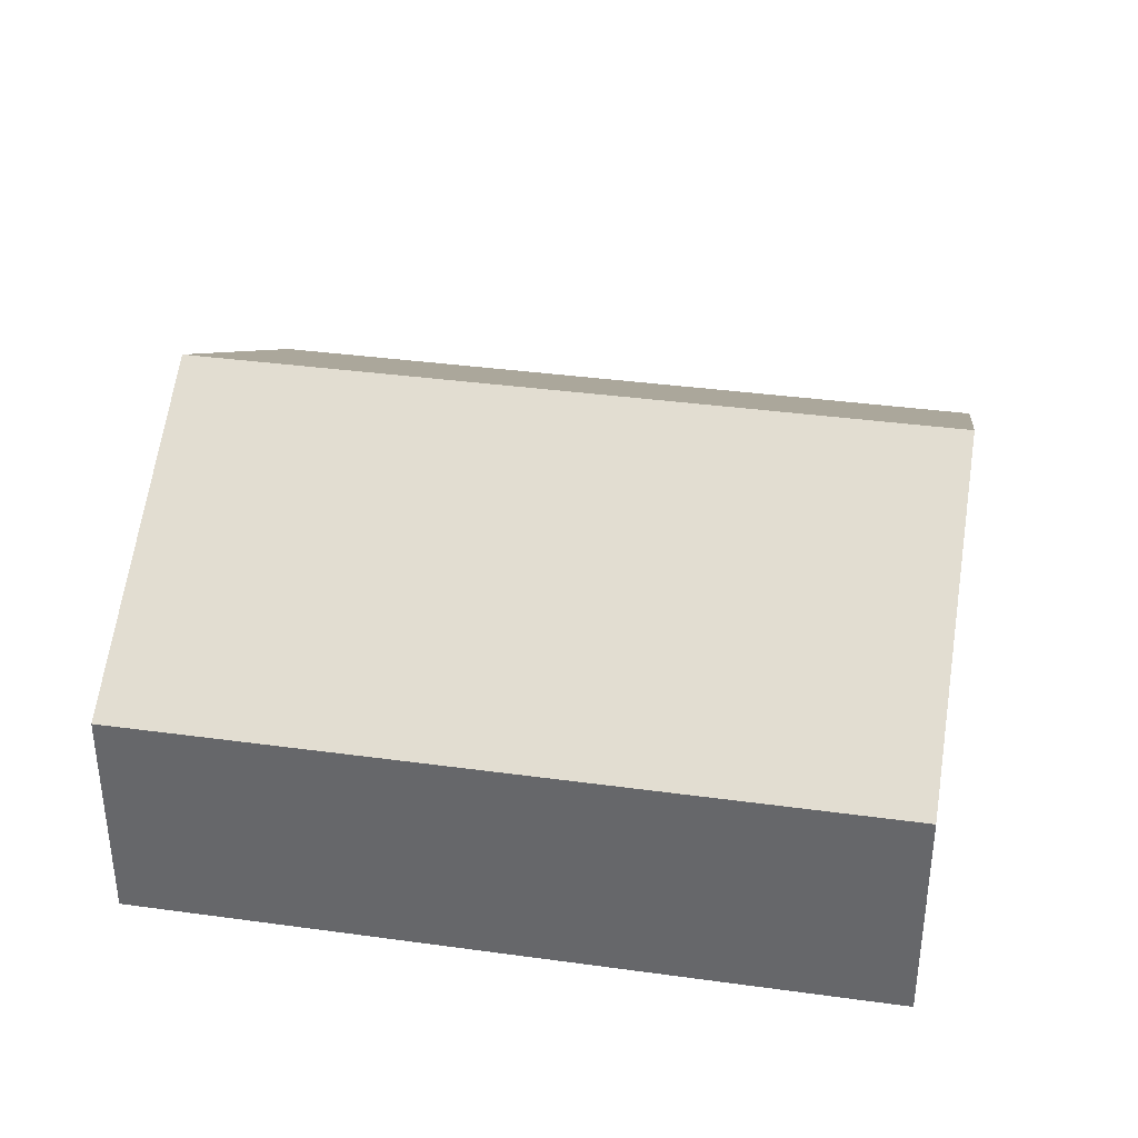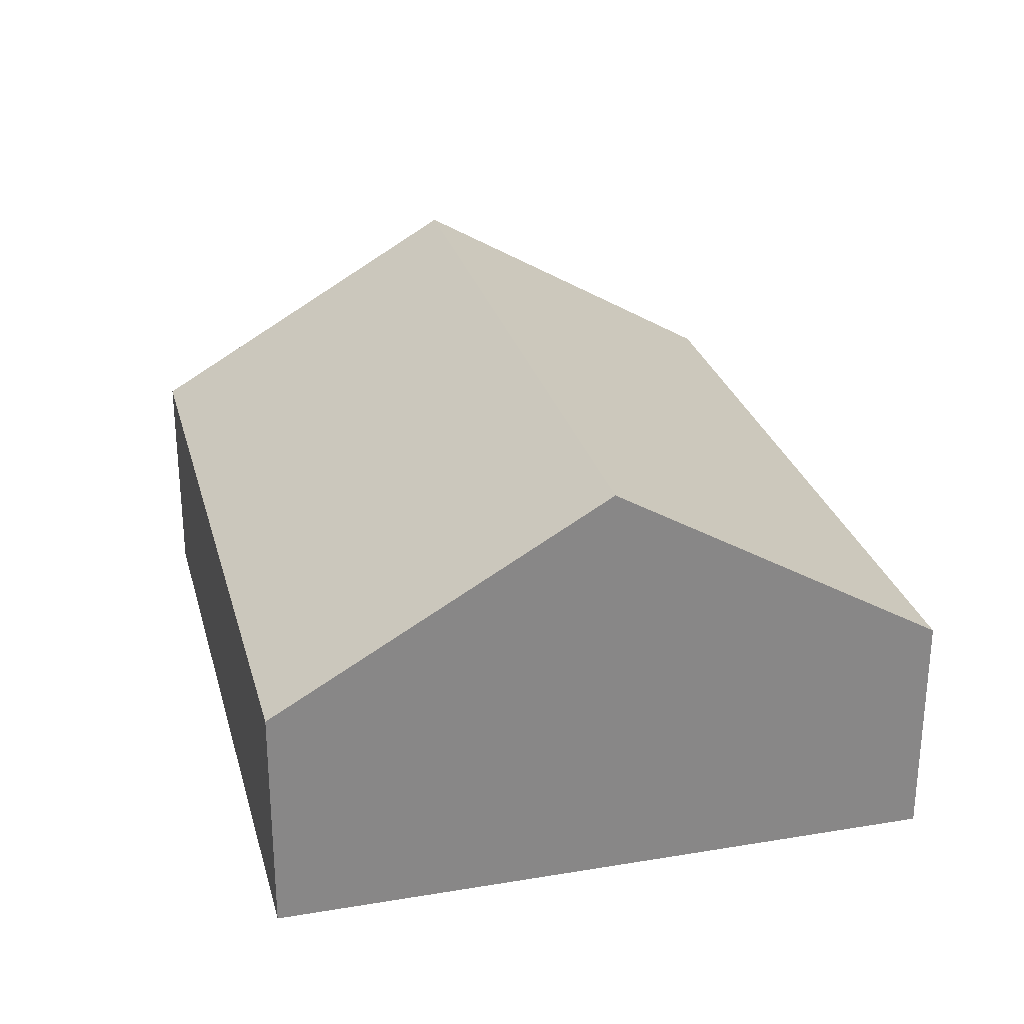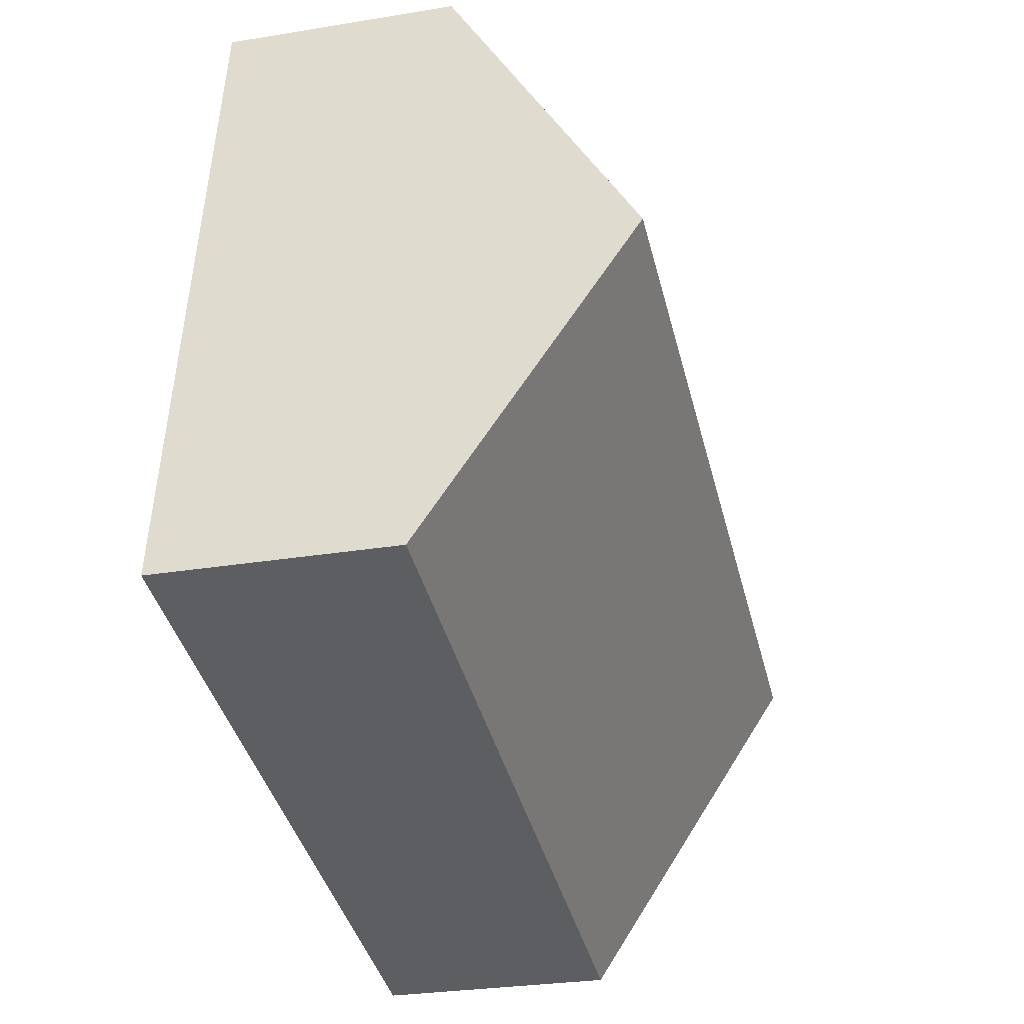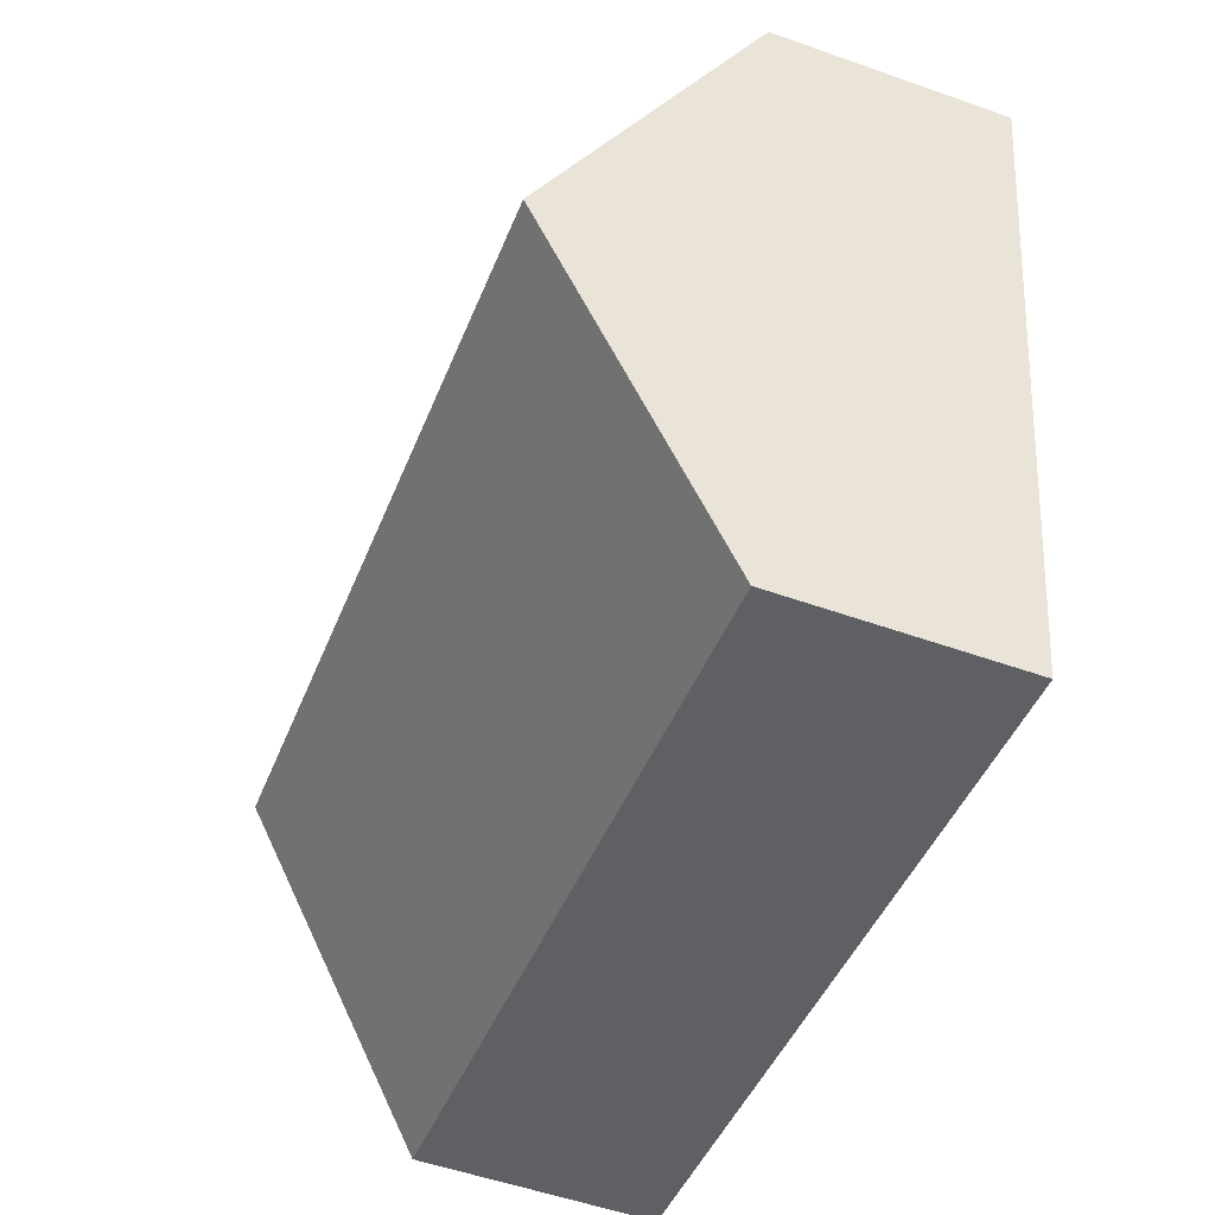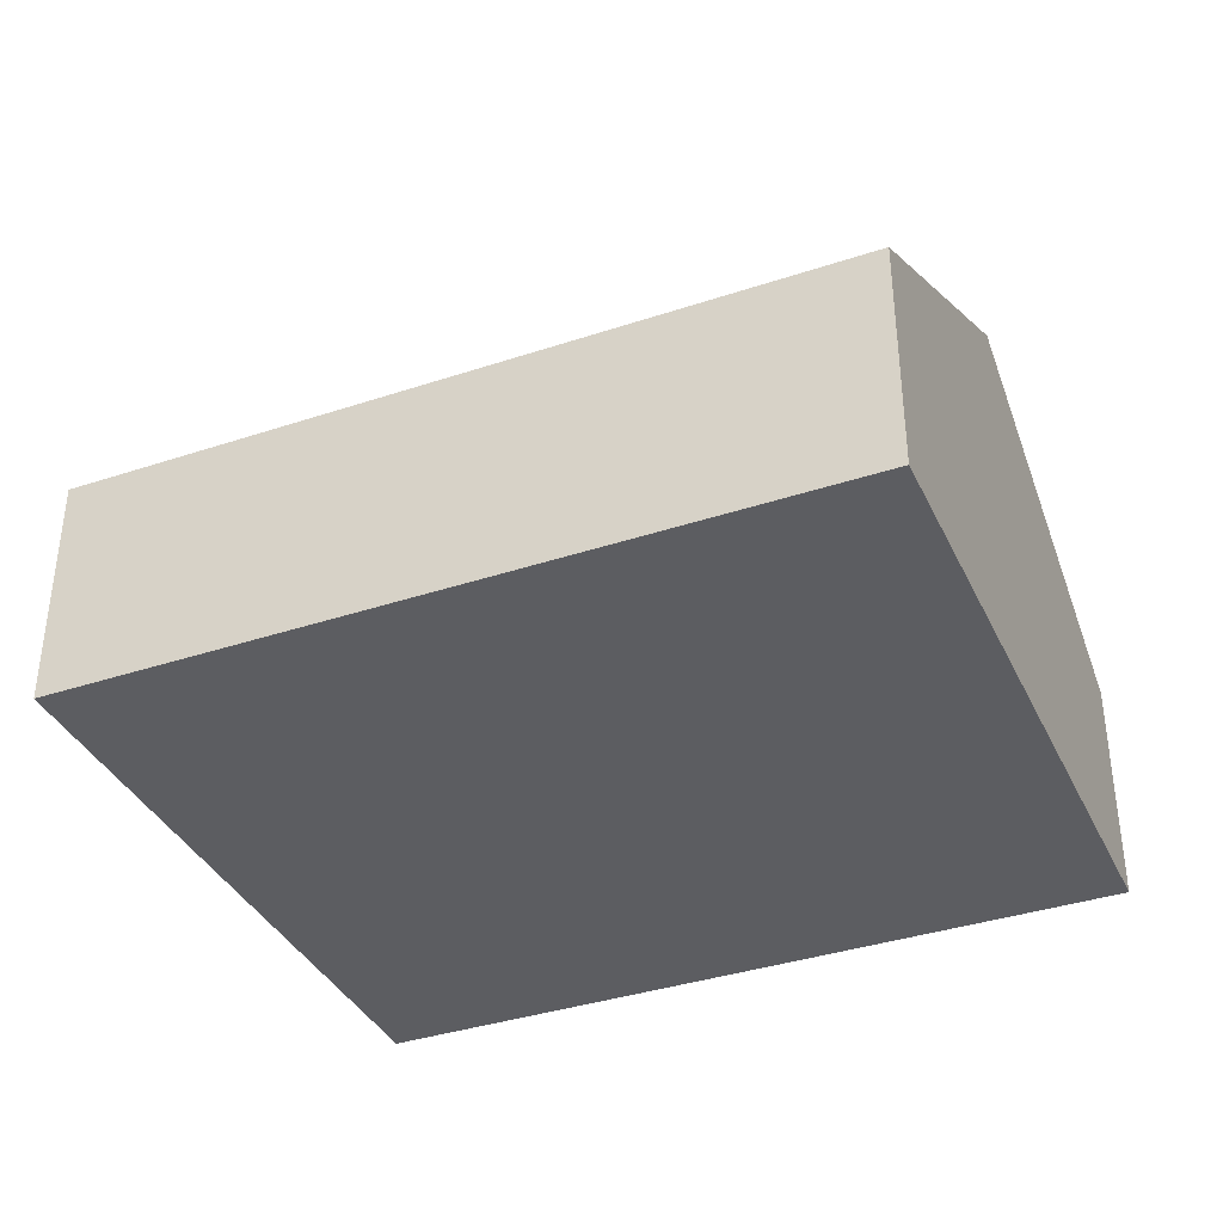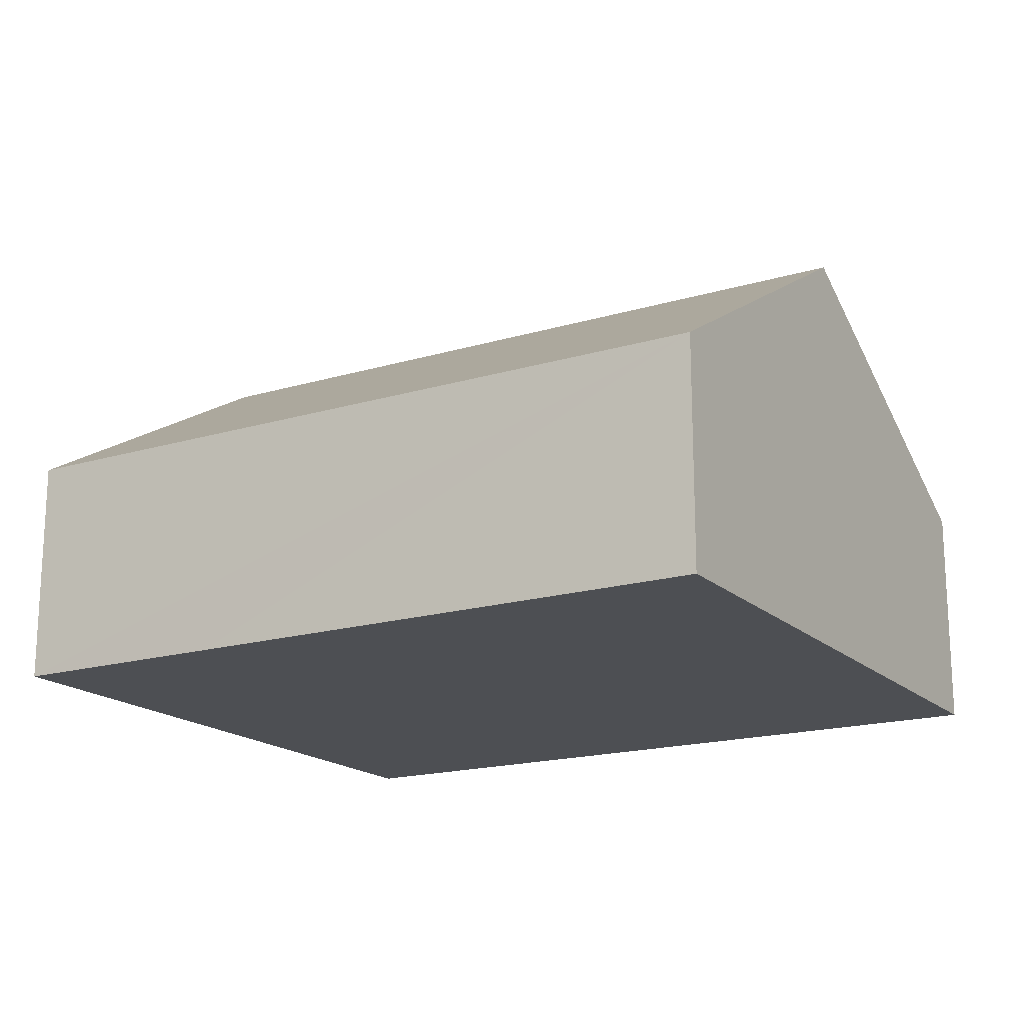
<metadata>
{"format":"obj","ext":"obj","renderer":"f3d","projection":"perspective","resolution":1024,"background":"white","views":[{"elev":36.5,"azim":-179.3,"up":"+Y"},{"elev":27.5,"azim":66.2,"up":"+Y"},{"elev":-29.1,"azim":103.7,"up":"+Z"},{"elev":-53.5,"azim":-110.7,"up":"+Z"},{"elev":-37.2,"azim":-166.3,"up":"+Y"},{"elev":-17.7,"azim":21.0,"up":"+Y"}]}
</metadata>
<code>
v  0.569 4.367 -3.418
v  8.984 2.364 -5.532
v  1.137 2.365 -6.836
v  8.416 4.367 -2.113
v  2.288 2.365 0.38
v  0 2.364 1.448e-16
v  7.847 2.364 1.305
v  0 0 0
v  0.569 2.093e-16 -3.418
v  1.137 4.186e-16 -6.836
v  2.288 -2.327e-17 0.38
v  7.847 -7.991e-17 1.305
v  8.416 1.294e-16 -2.113
v  8.984 3.387e-16 -5.532
g defaultobject
f 1 2 3
f 2 1 4
f 5 1 6
f 1 5 4
f 4 5 7
f 1 8 6
f 8 1 3
f 8 3 9
f 9 3 10
f 8 5 6
f 5 8 7
f 7 8 11
f 7 11 12
f 12 4 7
f 4 12 13
f 4 13 2
f 2 13 14
f 2 10 3
f 10 2 14
f 11 13 12
f 13 11 14
f 14 11 8
f 14 8 9
f 14 9 10

</code>
